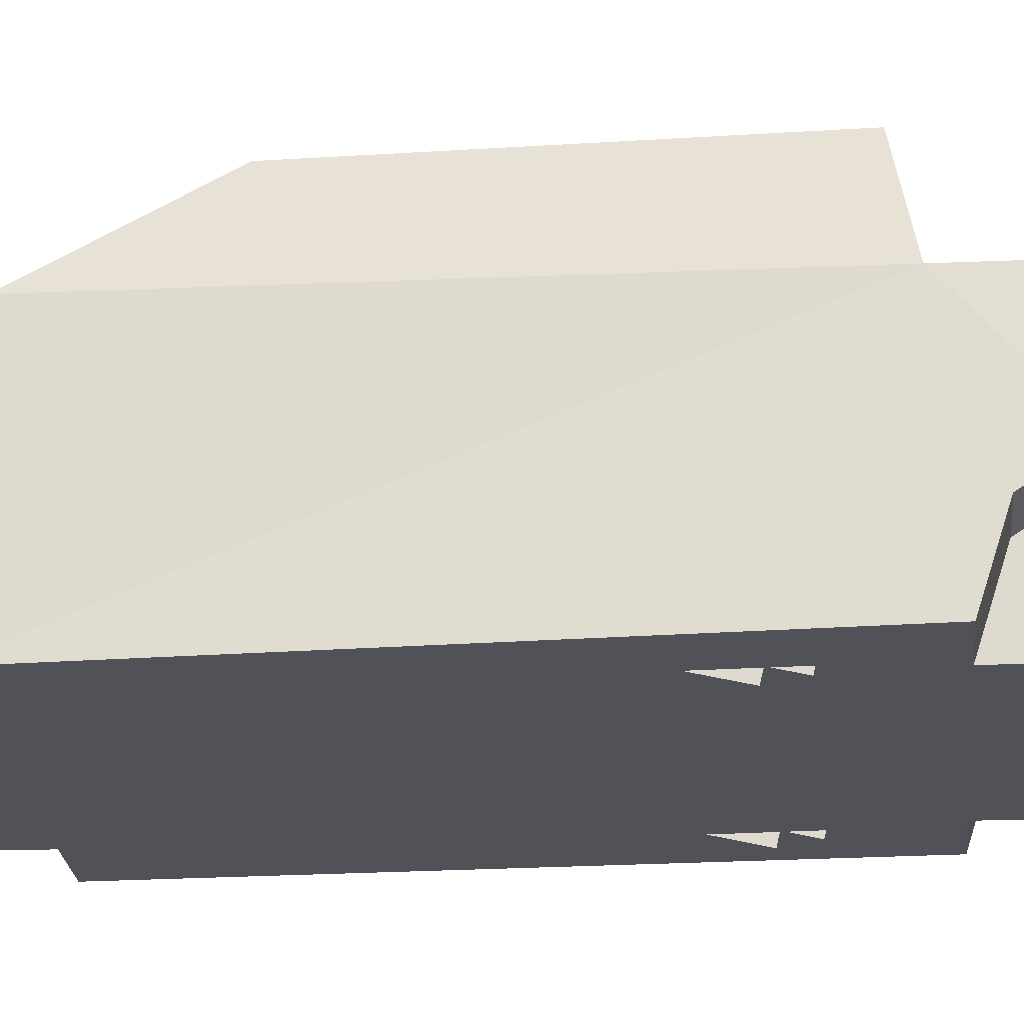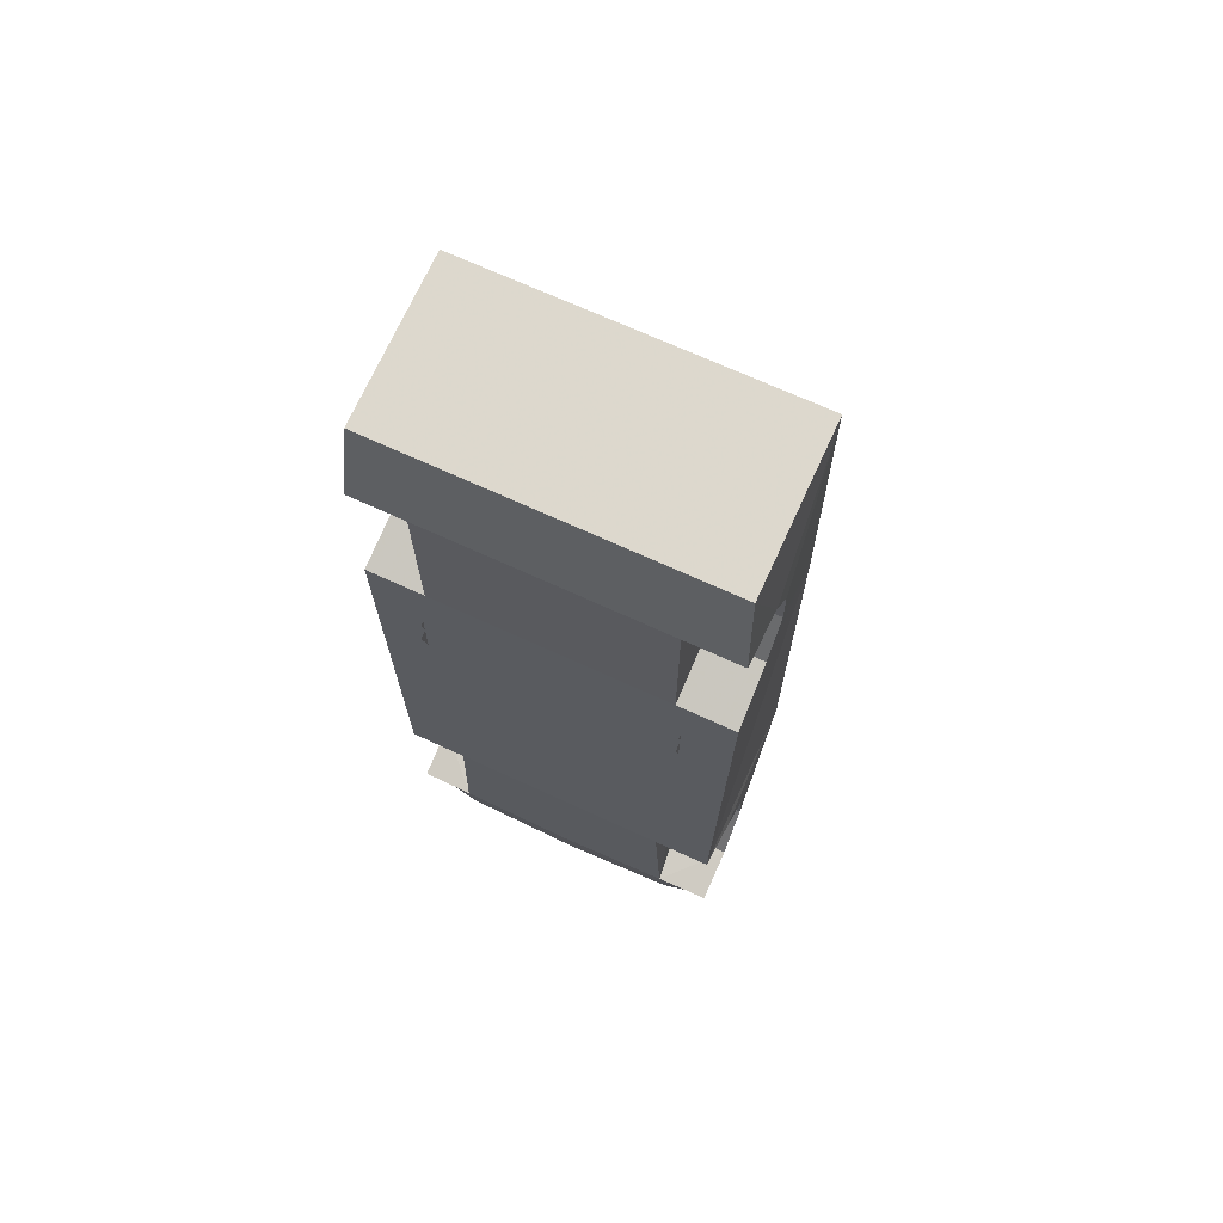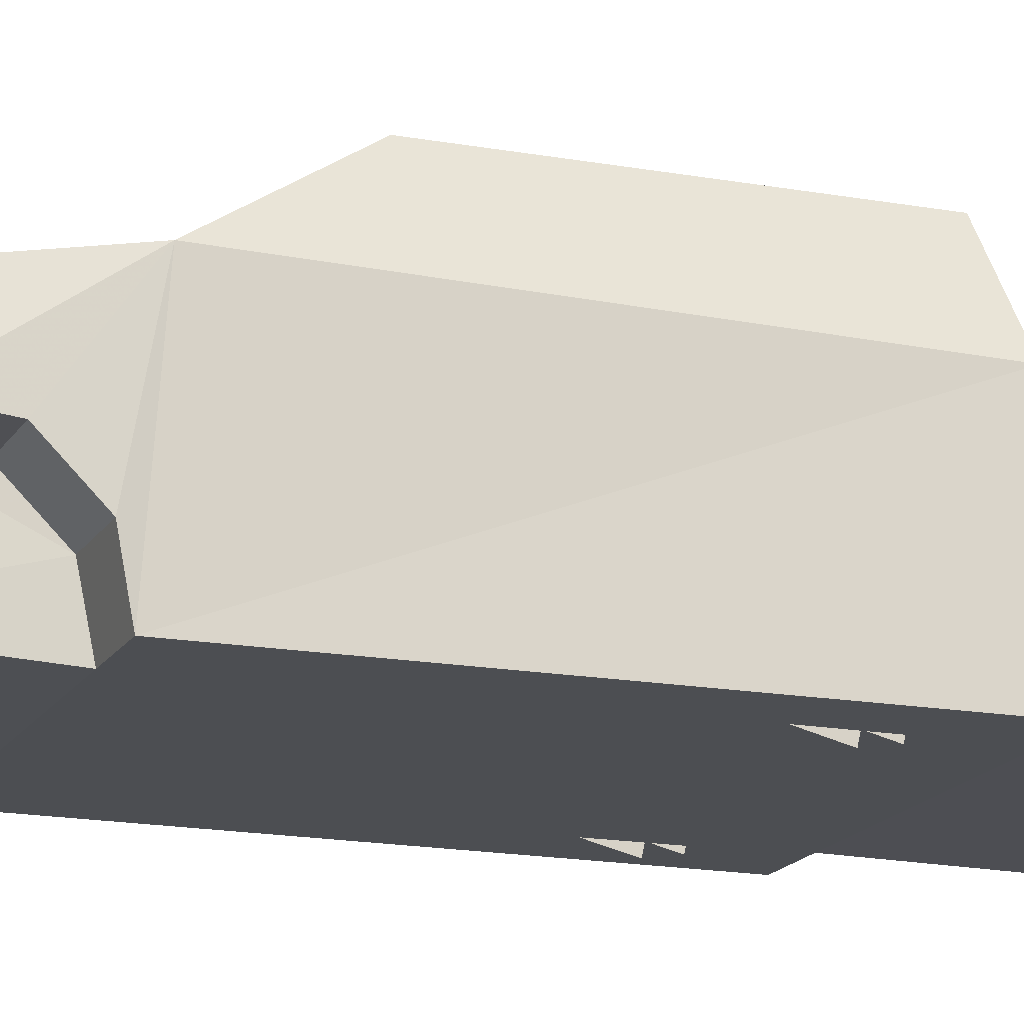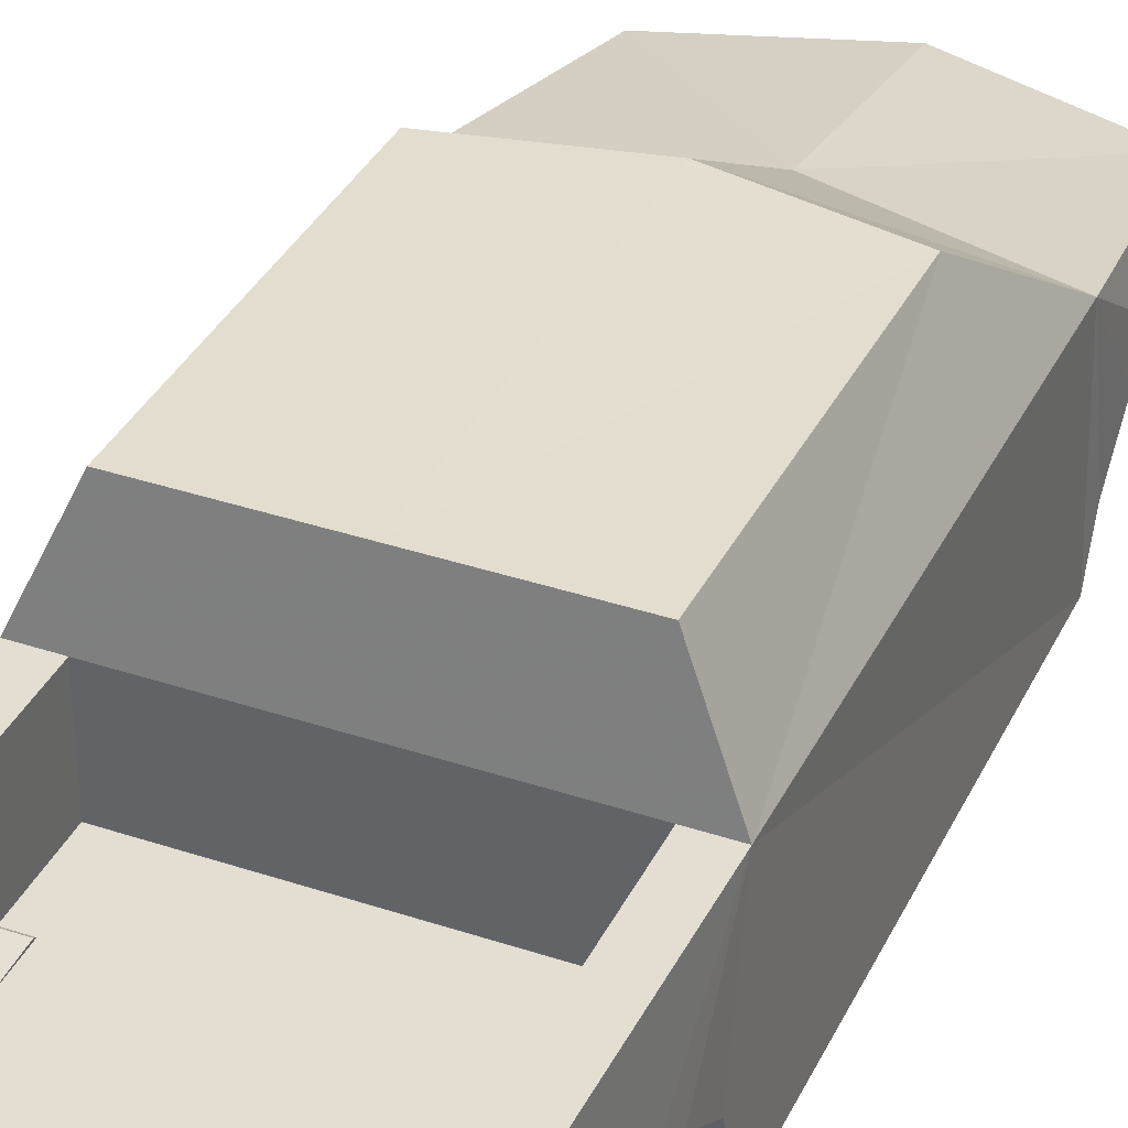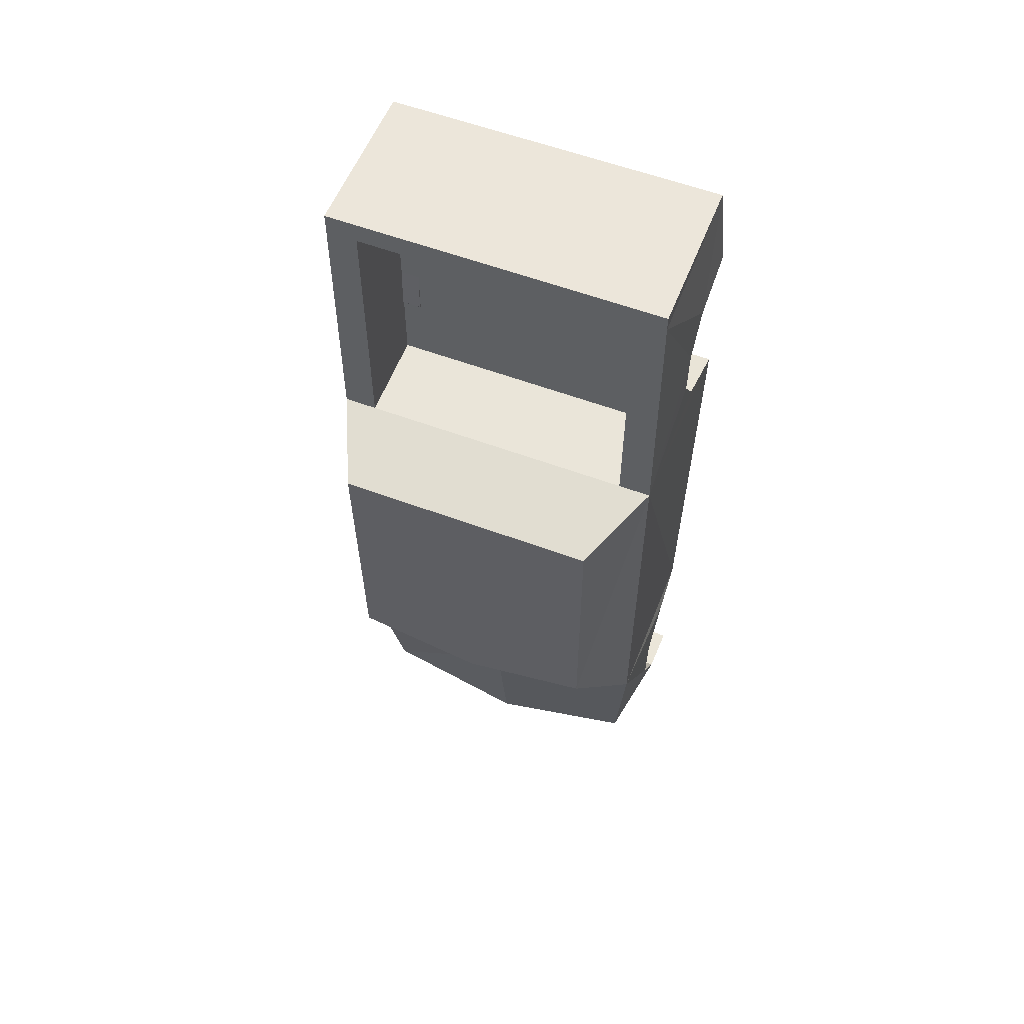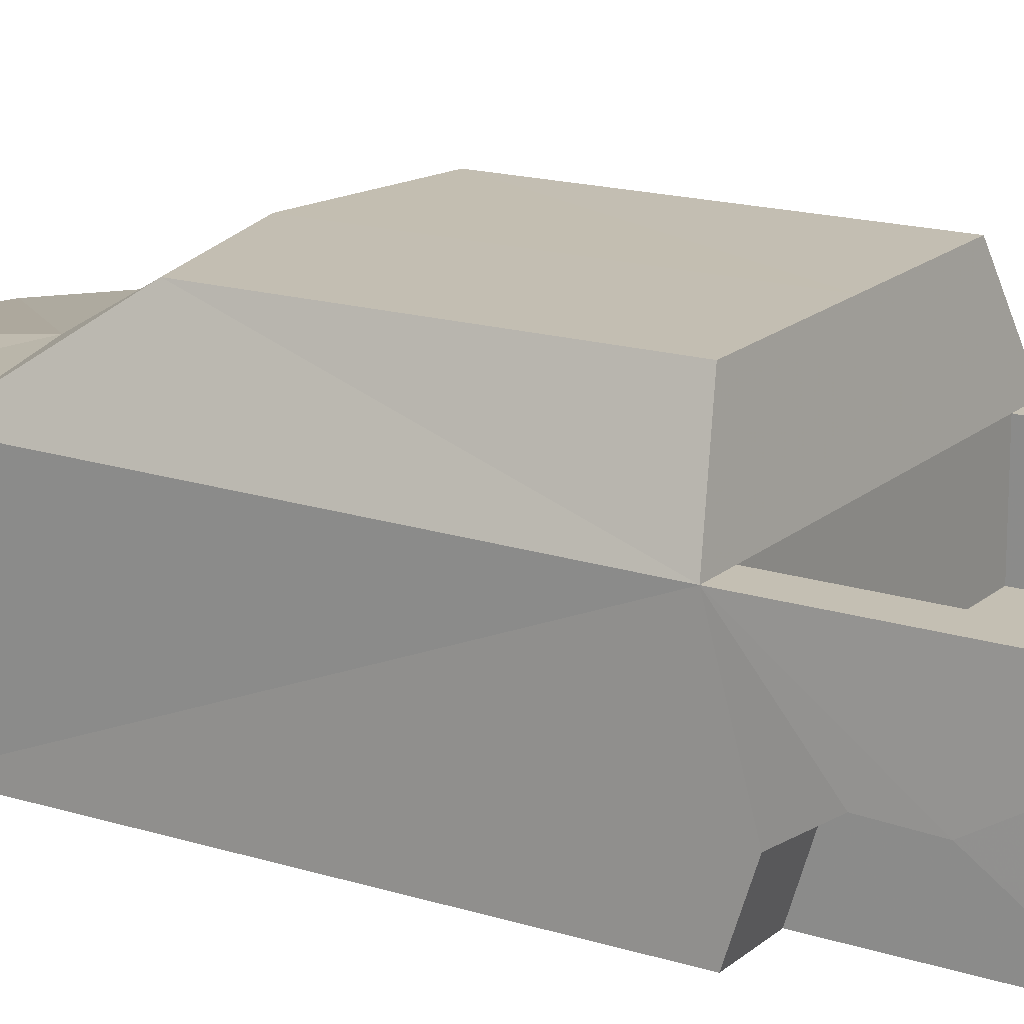
<metadata>
{"format":"obj","ext":"obj","renderer":"f3d","projection":"perspective","resolution":1024,"background":"white","views":[{"elev":-21.4,"azim":-85.0,"up":"+Y"},{"elev":69.7,"azim":24.7,"up":"+Z"},{"elev":-17.3,"azim":-111.9,"up":"+Y"},{"elev":36.3,"azim":23.6,"up":"+Y"},{"elev":58.2,"azim":-159.0,"up":"+Z"},{"elev":17.9,"azim":-57.8,"up":"+Y"}]}
</metadata>
<code>
o ford_f150__Plane
v 0 0.3907 1.353
v 0.9973 0.3907 1.353
v 0 0.364 -1.253
v 0.9604 0.364 -1.253
v 0.6688 0.3907 1.353
v 0.6319 0.364 -1.253
v 0 0.3868 2.297
v 0.6688 0.3868 2.297
v 0 0.4634 2.878
v 0.8493 0.4634 2.878
v 0.9863 0.3868 2.297
v 0.9494 0.4634 2.878
v 0.6688 0.7281 2.201
v 0.9863 0.7281 2.201
v 0.6688 0.8798 1.978
v 0.9863 0.8798 1.978
v 0.6688 0.891 1.695
v 0.9863 0.891 1.695
v 0.6688 0.7348 1.461
v 0.9863 0.7348 1.461
v 0 1.385 2.92
v 0.8493 1.385 2.92
v 0.9494 1.385 2.92
v 0.7756 1.385 2.792
v 0 1.385 2.792
v 0.9494 1.385 2.831
v 0.7756 1.385 1.259
v 0.9606 1.385 1.259
v 0.7756 0.8806 2.792
v 0 0.8806 2.792
v 0.7756 0.8806 1.259
v 0 0.8806 1.259
v 0 1.385 1.259
v 0.9606 1.395 -1.179
v 0 1.89 1.173
v 0.7383 1.89 1.173
v 0.8493 0.4746 1.259
v 0.6434 1.89 1.173
v 0.7383 1.862 -0.5263
v 0 1.862 -0.6828
v 0 1.395 -1.451
v 0.8587 1.186 -2.304
v 0 1.227 -2.52
v 0.8592 0.4531 -2.469
v 0 0.4531 -2.693
v 0.6794 0.4531 -2.626
v 0.9744 0.6527 -1.314
v 0.6319 0.6527 -1.314
v 0.9744 0.8747 -1.542
v 0.6319 0.8747 -1.542
v 0.9744 0.9025 -1.858
v 0.6319 0.9025 -1.858
v 0.9744 0.6971 -2.141
v 0.6319 0.6971 -2.141
v 0.9744 0.3918 -2.219
v 0.669 0.3849 -2.208
v 0 0.3829 -2.248
v 0 0.4176 1.303
v 0.9606 0.4176 1.303
v 0 0.392 -1.207
v 0.9251 0.392 -1.207
v 0.6442 0.4176 1.303
v 0.6087 0.392 -1.207
v 0.9253 1.376 1.213
v 0.9253 1.385 -1.135
v 0 1.385 -1.422
v 0 1.376 1.213
v 0.2514 0.4013 -0.2618
v 0.2514 0.76 -0.1777
v 0.2514 0.5062 -0.7097
v 0.2514 0.865 -0.6256
v 0.7114 0.4013 -0.2618
v 0.7114 0.76 -0.1777
v 0.7114 0.5062 -0.7097
v 0.7114 0.865 -0.6256
v 0.2514 1.544 -0.000713
v 0.2514 0.4552 -0.256
v 0.2514 1.496 0.204
v 0.2514 0.4072 -0.05128
v 0.7114 1.544 -0.000713
v 0.7114 0.4552 -0.256
v 0.7114 1.496 0.204
v 0.7114 0.4072 -0.05128
v 0 0.6953 0.8922
v 0 0.4415 0.3602
v 0 0.8003 0.4443
v 0.7114 0.3366 0.8081
v 0.7114 0.6953 0.8922
v 0.7114 0.4415 0.3602
v 0.7114 0.8003 0.4443
v 0 1.497 0.9957
v 0 0.4077 0.7405
v 0 1.449 1.2
v 0.7114 1.497 0.9957
v 0.7114 0.4077 0.7405
v 0.7114 1.449 1.2
v 0.7114 0.3598 0.9451
v -0.9973 0.3907 1.353
v -0.9604 0.364 -1.253
v -0.6688 0.3907 1.353
v -0.6319 0.364 -1.253
v -0.6688 0.3868 2.297
v -0.8493 0.4634 2.878
v -0.9863 0.3868 2.297
v -0.9494 0.4634 2.878
v -0.6688 0.7281 2.201
v -0.9863 0.7281 2.201
v -0.6688 0.8798 1.978
v -0.9863 0.8798 1.978
v -0.6688 0.891 1.695
v -0.9863 0.891 1.695
v -0.6688 0.7348 1.461
v -0.9863 0.7348 1.461
v -0.8493 1.385 2.92
v -0.9494 1.385 2.92
v -0.7756 1.385 2.792
v -0.9494 1.385 2.831
v -0.7756 1.385 1.259
v -0.9606 1.385 1.259
v -0.7756 0.8806 2.792
v -0.7756 0.8806 1.259
v -0.9606 1.395 -1.179
v -0.7383 1.89 1.173
v -0.8493 0.4746 1.259
v -0.6434 1.89 1.173
v -0.7383 1.862 -0.5263
v -0.8587 1.186 -2.304
v -0.8592 0.4531 -2.469
v -0.6794 0.4531 -2.626
v -0.9744 0.6527 -1.314
v -0.6319 0.6527 -1.314
v -0.9744 0.8747 -1.542
v -0.6319 0.8747 -1.542
v -0.9744 0.9025 -1.858
v -0.6319 0.9025 -1.858
v -0.9744 0.6971 -2.141
v -0.6319 0.6971 -2.141
v -0.9744 0.3918 -2.219
v -0.669 0.3849 -2.208
v -0.9606 0.4176 1.303
v -0.9251 0.392 -1.207
v -0.6442 0.4176 1.303
v -0.6087 0.392 -1.207
v -0.9253 1.376 1.213
v -0.9253 1.385 -1.135
v -0.2514 0.4013 -0.2618
v -0.2514 0.76 -0.1777
v -0.2514 0.5062 -0.7097
v -0.2514 0.865 -0.6256
v -0.7114 0.4013 -0.2618
v -0.7114 0.76 -0.1777
v -0.7114 0.5062 -0.7097
v -0.7114 0.865 -0.6256
v -0.2514 1.544 -0.000713
v -0.2514 0.4552 -0.256
v -0.2514 1.496 0.204
v -0.2514 0.4072 -0.05128
v -0.7114 1.544 -0.000713
v -0.7114 0.4552 -0.256
v -0.7114 1.496 0.204
v -0.7114 0.4072 -0.05128
v -0.7114 0.3366 0.8081
v -0.7114 0.6953 0.8922
v -0.7114 0.4415 0.3602
v -0.7114 0.8003 0.4443
v -0.7114 1.497 0.9957
v -0.7114 0.4077 0.7405
v -0.7114 1.449 1.2
v -0.7114 0.3598 0.9451
f 5 6 4
f 1 3 6
f 1 5 8
f 8 10 9
f 10 8 11
f 11 8 13
f 14 13 15
f 16 15 17
f 18 17 19
f 20 19 5
f 5 19 15
f 5 15 8
f 8 15 13
f 15 19 17
f 10 12 23
f 9 10 22
f 22 23 26
f 21 22 24
f 24 26 28
f 24 27 31
f 25 24 29
f 32 30 29
f 31 27 33
f 26 16 28
f 11 14 12
f 12 26 23
f 12 14 26
f 28 20 2
f 28 18 20
f 16 26 14
f 28 16 18
f 4 34 28
f 27 28 36
f 33 27 38
f 28 34 39
f 35 39 40
f 36 39 38
f 38 39 35
f 34 41 40
f 41 34 42
f 43 46 45
f 44 46 42
f 42 46 43
f 4 6 48
f 3 57 56
f 47 48 50
f 49 50 52
f 51 52 54
f 53 54 56
f 57 45 46
f 56 46 44
f 52 56 54
f 6 56 48
f 48 52 50
f 48 56 52
f 34 51 42
f 42 53 44
f 44 53 55
f 47 34 4
f 49 34 47
f 42 51 53
f 51 34 49
f 5 4 2
f 1 6 5
f 1 8 7
f 8 9 7
f 10 11 12
f 11 13 14
f 14 15 16
f 16 17 18
f 18 19 20
f 20 5 2
f 10 23 22
f 9 22 21
f 22 26 24
f 21 24 25
f 24 28 27
f 24 31 29
f 25 29 30
f 32 29 31
f 31 33 32
f 4 28 2
f 27 36 38
f 33 38 35
f 28 39 36
f 34 40 39
f 41 42 43
f 4 48 47
f 3 56 6
f 47 50 49
f 49 52 51
f 51 54 53
f 53 56 55
f 57 46 56
f 56 44 55
f 62 63 61
f 58 60 63
f 61 65 64
f 62 61 59
f 58 63 62
f 61 64 59
f 60 66 65 61 63
f 64 62 59
f 62 67 58
f 67 62 64
f 68 69 71 70
f 70 71 75 74
f 74 75 73 72
f 75 71 69 73
f 76 77 79 78
f 78 79 83 82
f 82 83 81 80
f 80 81 77 76
f 78 82 80 76
f 85 86 90 89
f 89 90 88 87
f 90 86 84 88
f 96 97 95 94
f 94 95 92 91
f 93 96 94 91
f 100 99 101
f 1 101 3
f 1 102 100
f 102 9 103
f 103 104 102
f 104 106 102
f 107 108 106
f 109 110 108
f 111 112 110
f 113 100 112
f 100 108 112
f 100 102 108
f 102 106 108
f 108 110 112
f 103 115 105
f 9 114 103
f 114 117 115
f 21 116 114
f 116 119 117
f 116 121 118
f 25 120 116
f 32 120 30
f 121 33 118
f 117 119 109
f 104 105 107
f 105 115 117
f 105 117 107
f 119 98 113
f 119 113 111
f 109 107 117
f 119 111 109
f 99 119 122
f 118 123 119
f 33 125 118
f 119 126 122
f 35 40 126
f 123 125 126
f 125 35 126
f 122 40 41
f 41 127 122
f 43 45 129
f 128 127 129
f 127 43 129
f 99 131 101
f 3 139 57
f 130 133 131
f 132 135 133
f 134 137 135
f 136 139 137
f 57 129 45
f 139 128 129
f 135 137 139
f 101 131 139
f 131 133 135
f 131 135 139
f 122 127 134
f 127 128 136
f 128 138 136
f 130 99 122
f 132 130 122
f 127 136 134
f 134 132 122
f 100 98 99
f 1 100 101
f 1 7 102
f 102 7 9
f 103 105 104
f 104 107 106
f 107 109 108
f 109 111 110
f 111 113 112
f 113 98 100
f 103 114 115
f 9 21 114
f 114 116 117
f 21 25 116
f 116 118 119
f 116 120 121
f 25 30 120
f 32 121 120
f 121 32 33
f 99 98 119
f 118 125 123
f 33 35 125
f 119 123 126
f 122 126 40
f 41 43 127
f 99 130 131
f 3 101 139
f 130 132 133
f 132 134 135
f 134 136 137
f 136 138 139
f 57 139 129
f 139 138 128
f 142 141 143
f 58 143 60
f 141 144 145
f 142 140 141
f 58 142 143
f 141 140 144
f 60 143 141 145 66
f 144 140 142
f 142 58 67
f 67 144 142
f 146 148 149 147
f 148 152 153 149
f 152 150 151 153
f 153 151 147 149
f 154 156 157 155
f 156 160 161 157
f 160 158 159 161
f 158 154 155 159
f 156 154 158 160
f 85 164 165 86
f 164 162 163 165
f 165 163 84 86
f 168 166 167 169
f 166 91 92 167
f 93 91 166 168
l 37 31
l 124 121

</code>
